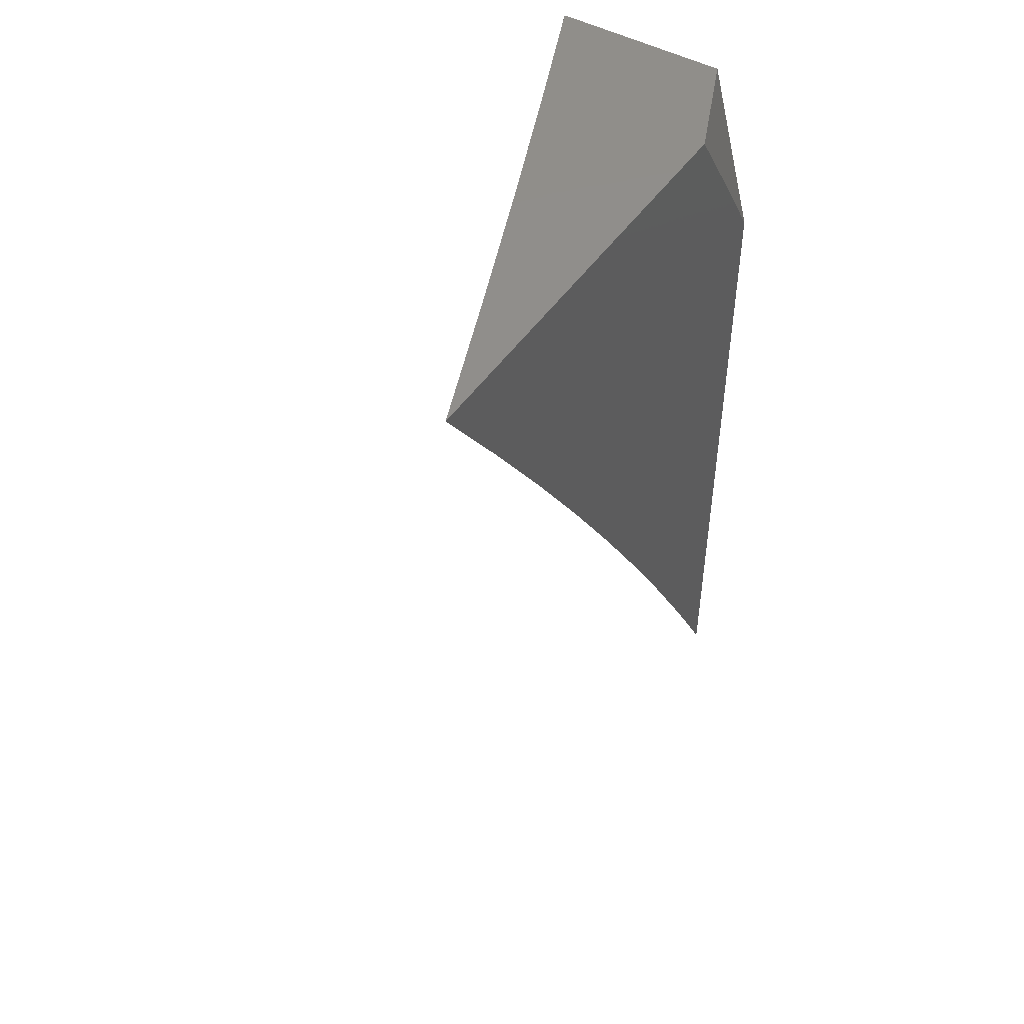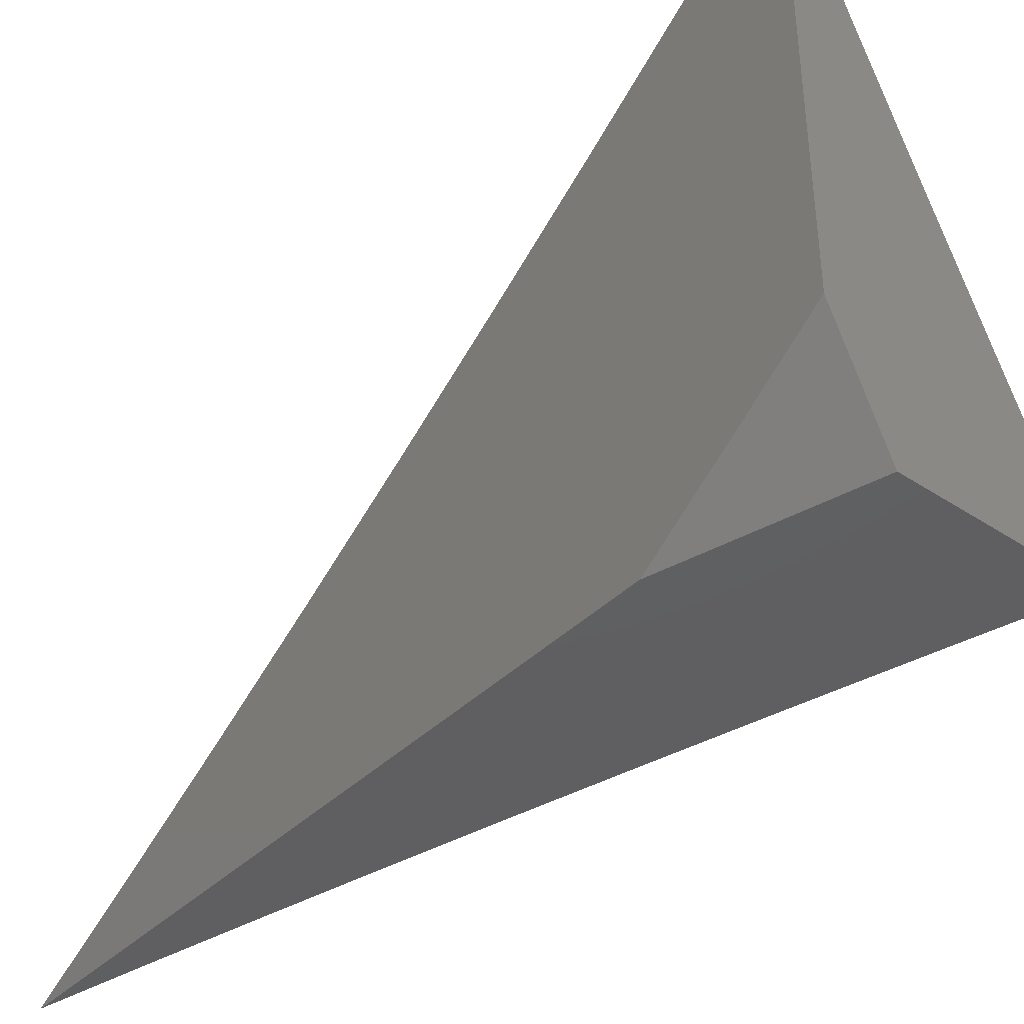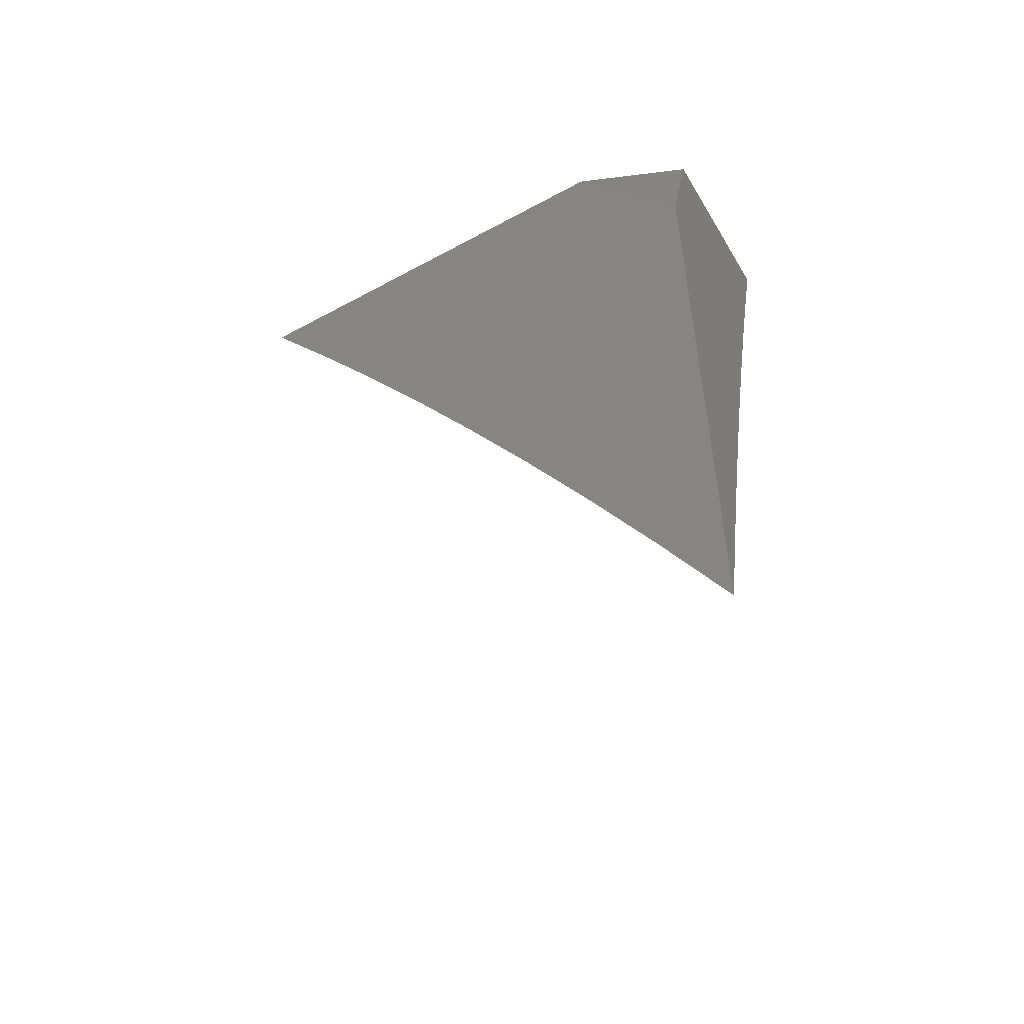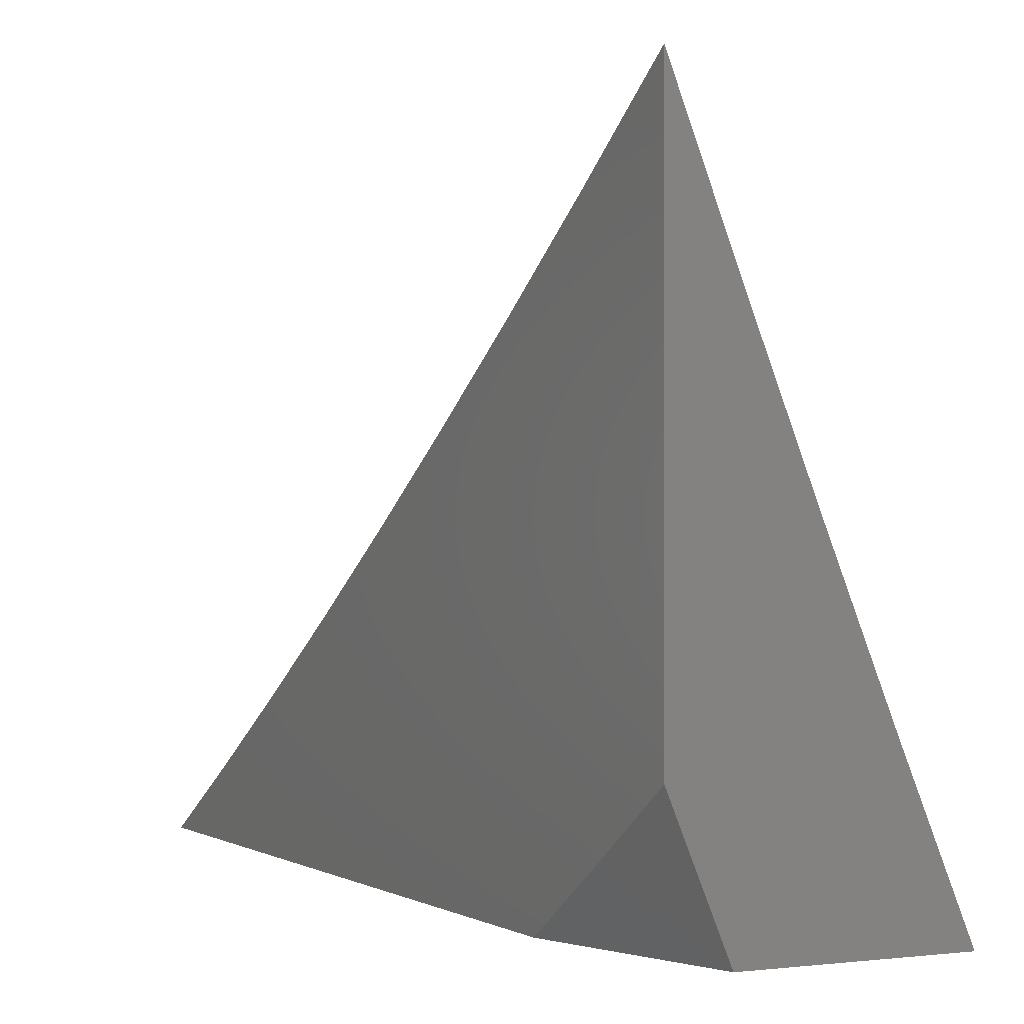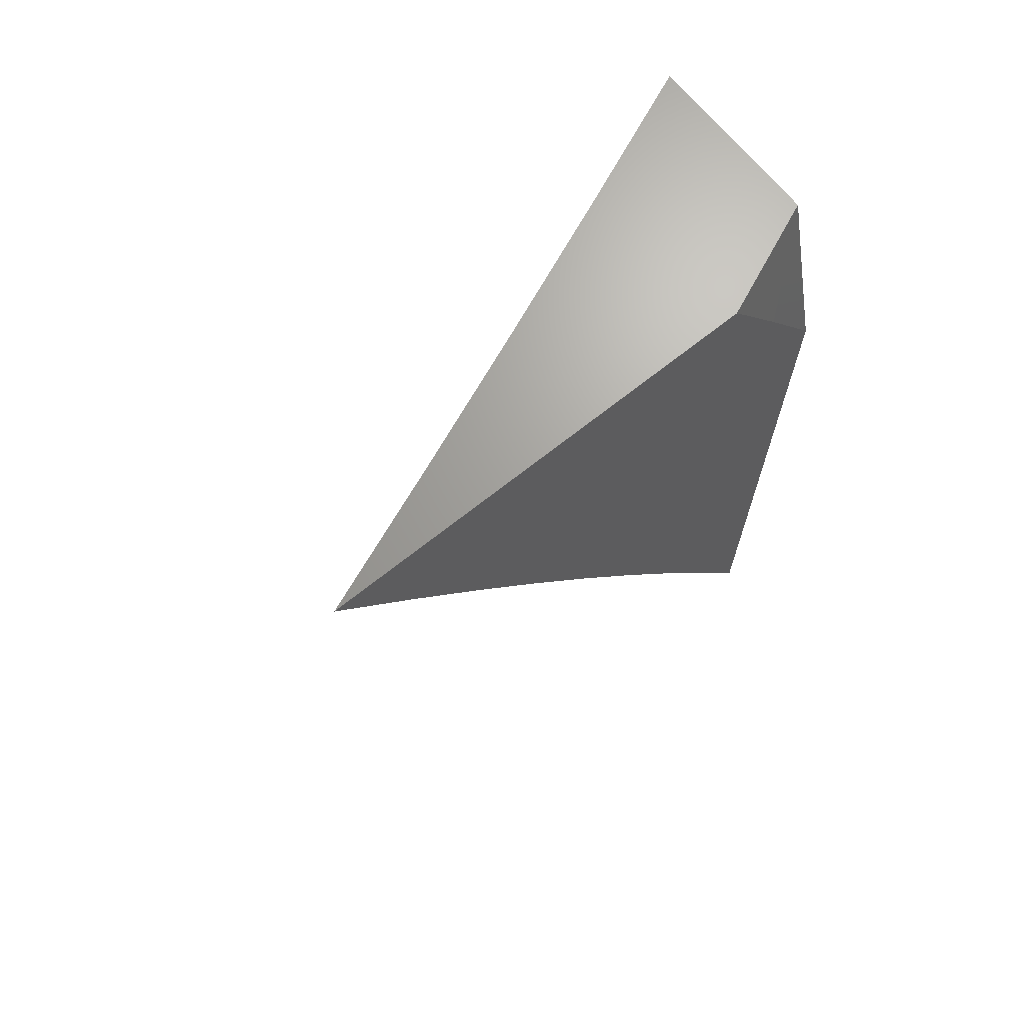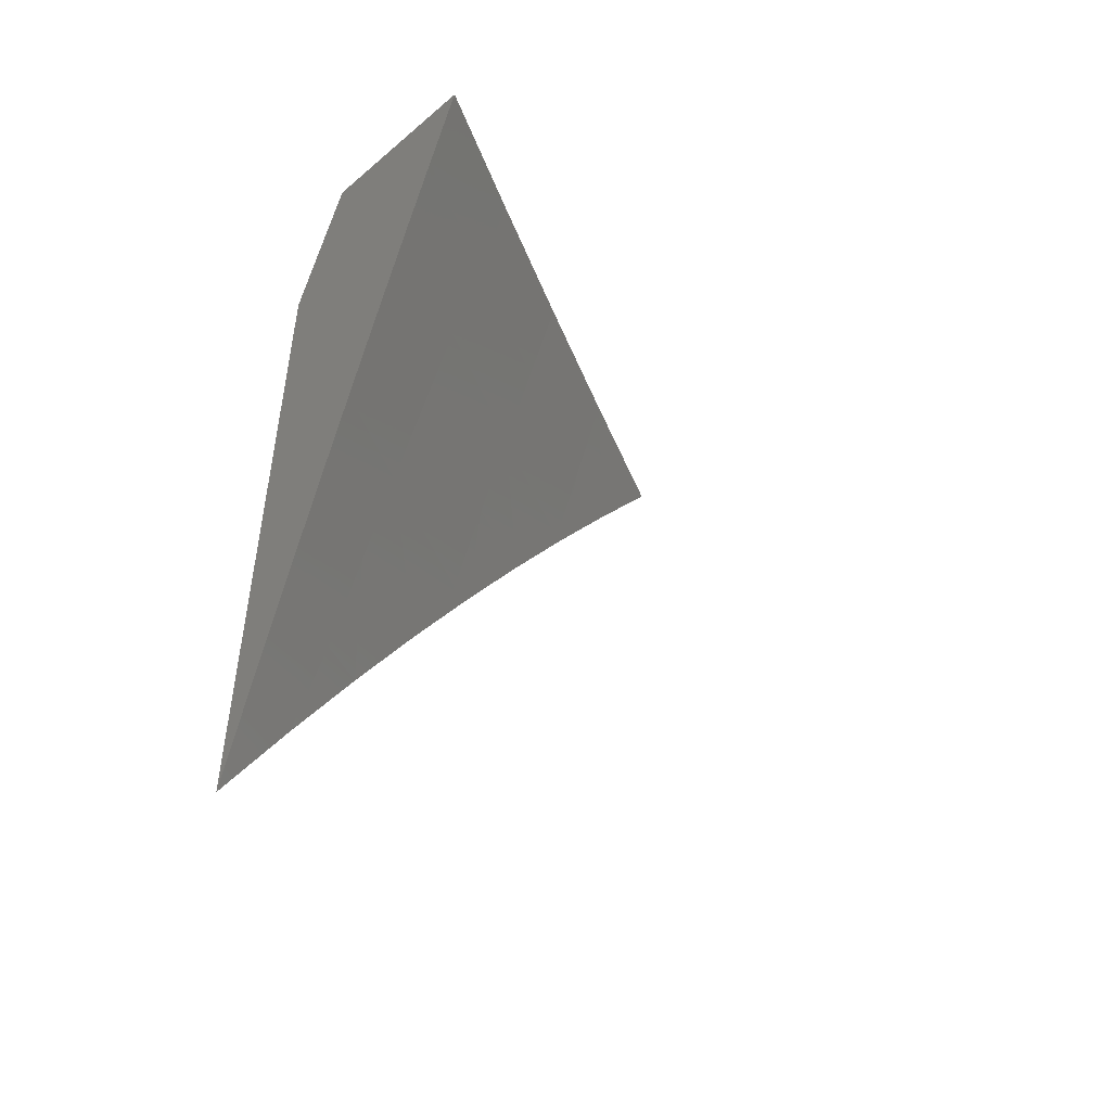
<metadata>
{"format":"stl","ext":"stl","renderer":"f3d","projection":"perspective","resolution":1024,"background":"white","views":[{"elev":47.6,"azim":-147.6,"up":"+Z"},{"elev":-39.5,"azim":-39.5,"up":"+Y"},{"elev":-53.2,"azim":-59.8,"up":"+Z"},{"elev":-0.1,"azim":-26.3,"up":"+Y"},{"elev":68.1,"azim":-128.8,"up":"+Z"},{"elev":-48.8,"azim":43.2,"up":"+Z"}]}
</metadata>
<code>
# stl→obj: 36 verts, 68 faces
v -10 -3.683 3
v -9.969 -3.763 3
v -10 -3.726 2.941
v -9.984 -3.768 2.938
v -10 -3.768 2.881
v -9.999 -3.774 2.877
v -10 -3.809 2.82
v -9.967 -3.853 2.877
v -9.981 -3.859 2.815
v -9.949 -3.938 2.815
v -9.962 -3.944 2.754
v -9.939 -4 2.754
v -9.955 -4 2.693
v -9.952 -3.848 2.938
v -9.937 -3.842 3
v -9.92 -3.927 2.938
v -9.905 -3.921 3
v -9.889 -4 2.939
v -9.872 -4 3
v -9.906 -4 2.877
v -9.934 -3.933 2.877
v -9.923 -4 2.816
v -9.976 -3.949 2.692
v -9.97 -4 2.631
v -9.989 -3.954 2.631
v -10 -3.964 2.571
v -10 -3.926 2.634
v -9.985 -4 2.569
v -10 -4 2.507
v -10 -3.888 2.697
v -9.995 -3.864 2.754
v -10 -3.849 2.759
v -10 -3.934 3
v -10 -3.967 2.951
v -9.973 -4 3
v -10 -4 2.902
f 1 2 3
f 3 2 4
f 3 4 5
f 5 4 6
f 5 6 7
f 7 6 8
f 7 8 9
f 9 8 10
f 9 10 11
f 11 10 12
f 11 12 13
f 4 2 14
f 14 2 15
f 14 15 16
f 16 15 17
f 16 17 18
f 18 17 19
f 18 20 16
f 16 20 21
f 16 21 14
f 14 21 8
f 14 8 4
f 4 8 6
f 20 22 21
f 21 22 10
f 21 10 8
f 22 12 10
f 11 13 23
f 23 13 24
f 23 24 25
f 25 24 26
f 25 26 27
f 24 28 26
f 26 28 29
f 25 27 23
f 23 27 30
f 23 30 11
f 11 30 31
f 11 31 9
f 9 31 32
f 9 32 7
f 30 32 31
f 33 34 35
f 35 34 36
f 29 28 36
f 36 28 24
f 36 24 13
f 13 12 36
f 36 12 35
f 35 12 22
f 35 22 20
f 20 18 35
f 35 18 19
f 19 17 35
f 35 17 15
f 35 15 33
f 33 15 2
f 33 2 1
f 1 3 33
f 33 3 5
f 33 5 7
f 7 32 33
f 33 32 34
f 34 32 36
f 36 32 30
f 36 30 27
f 27 26 36
f 36 26 29

</code>
